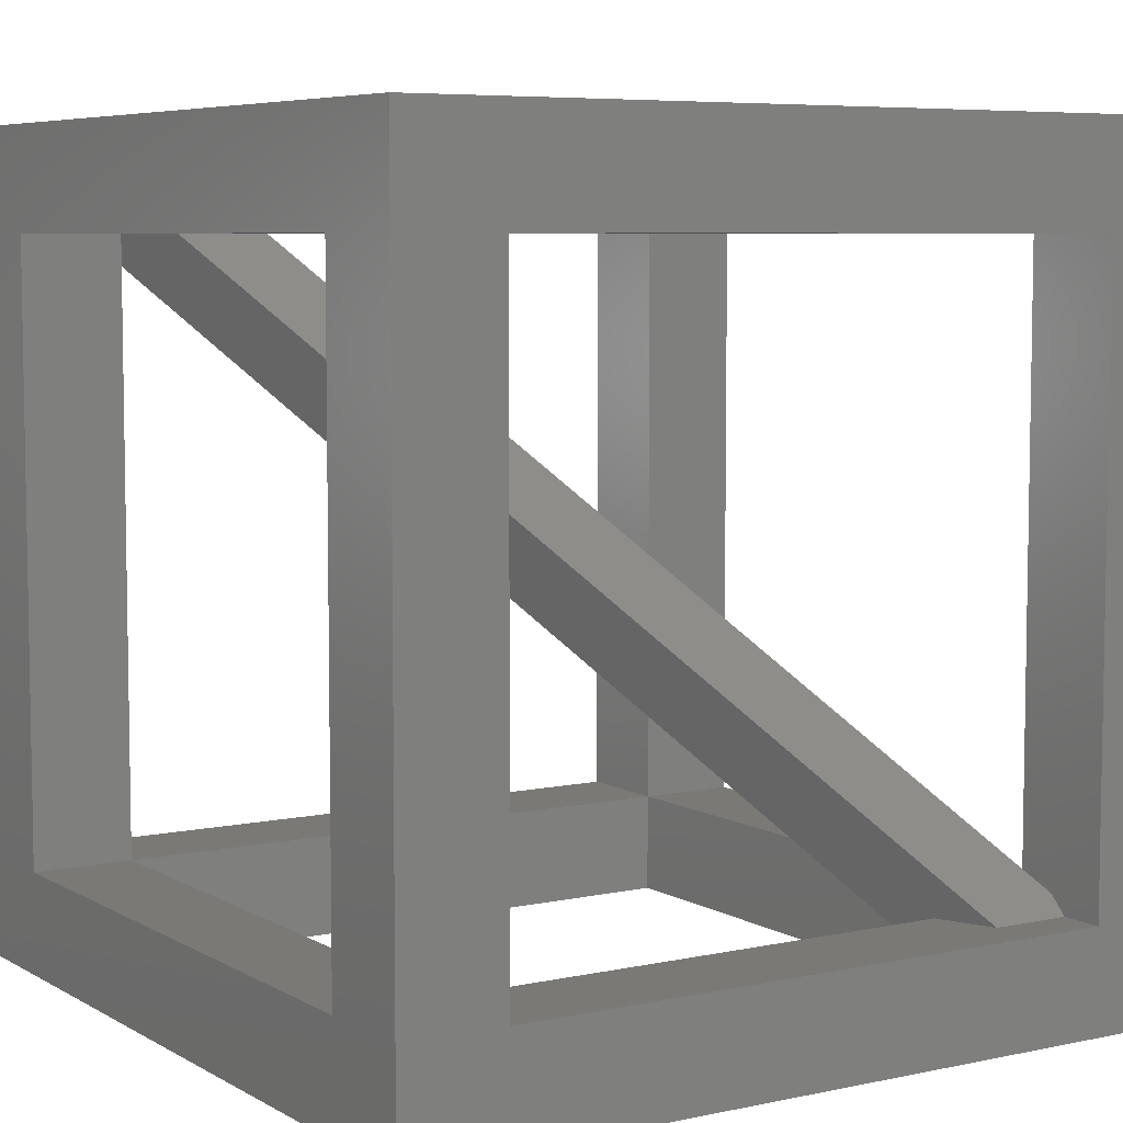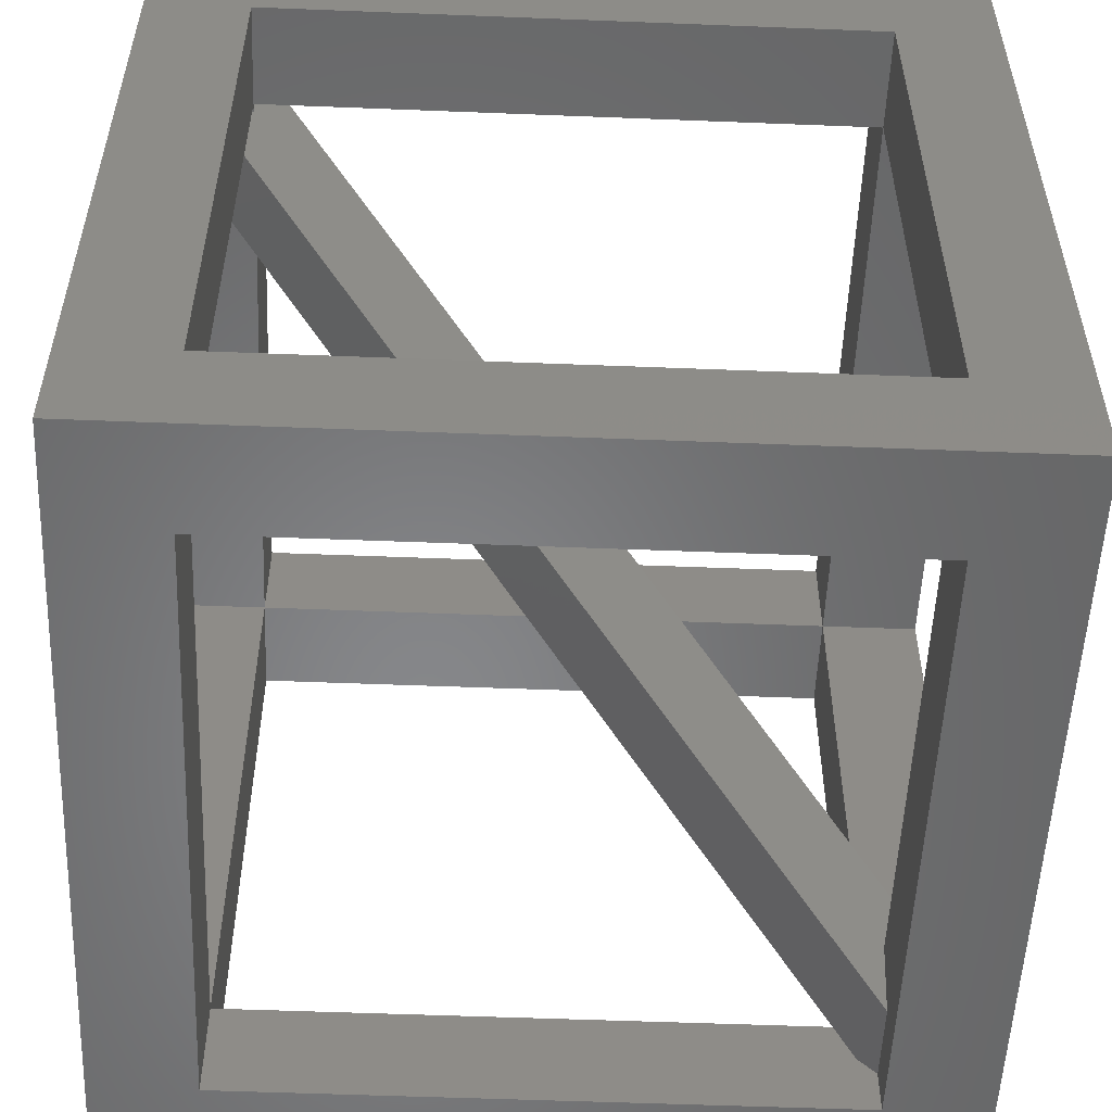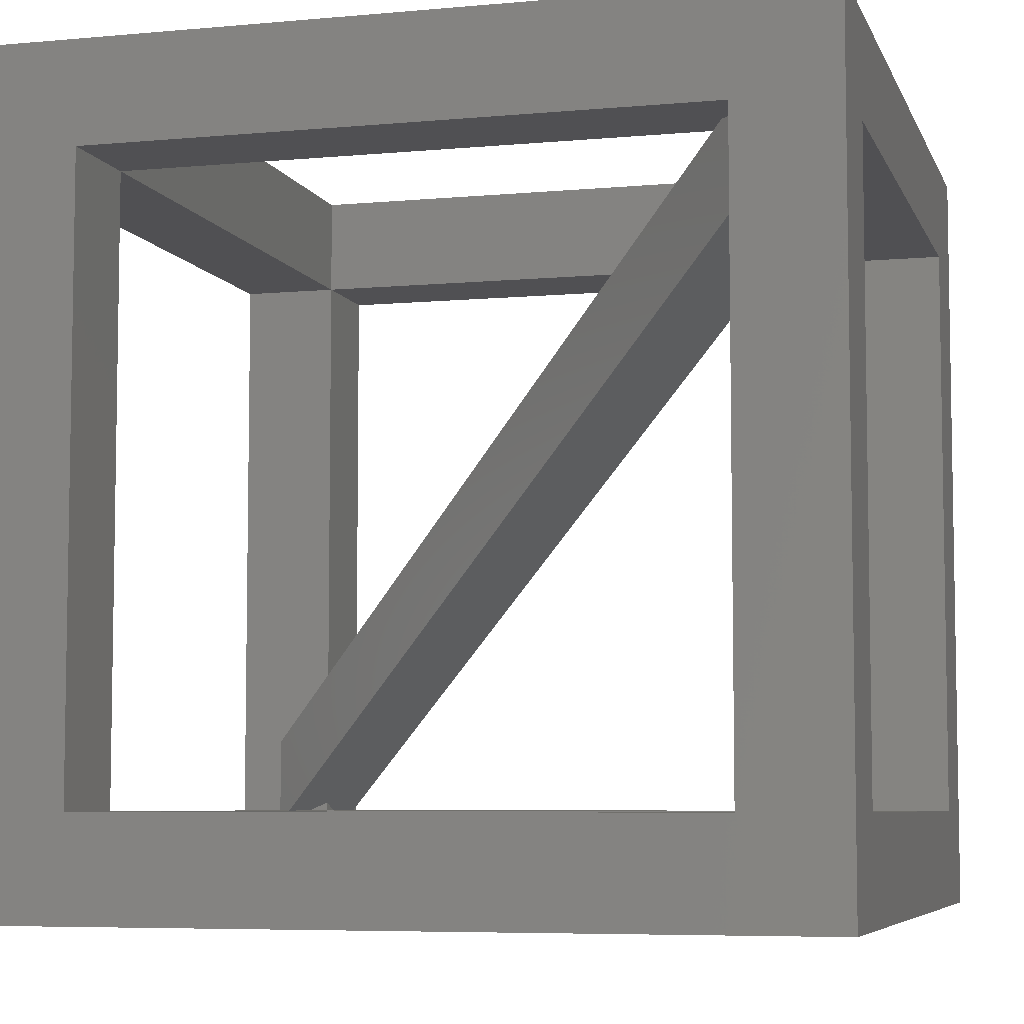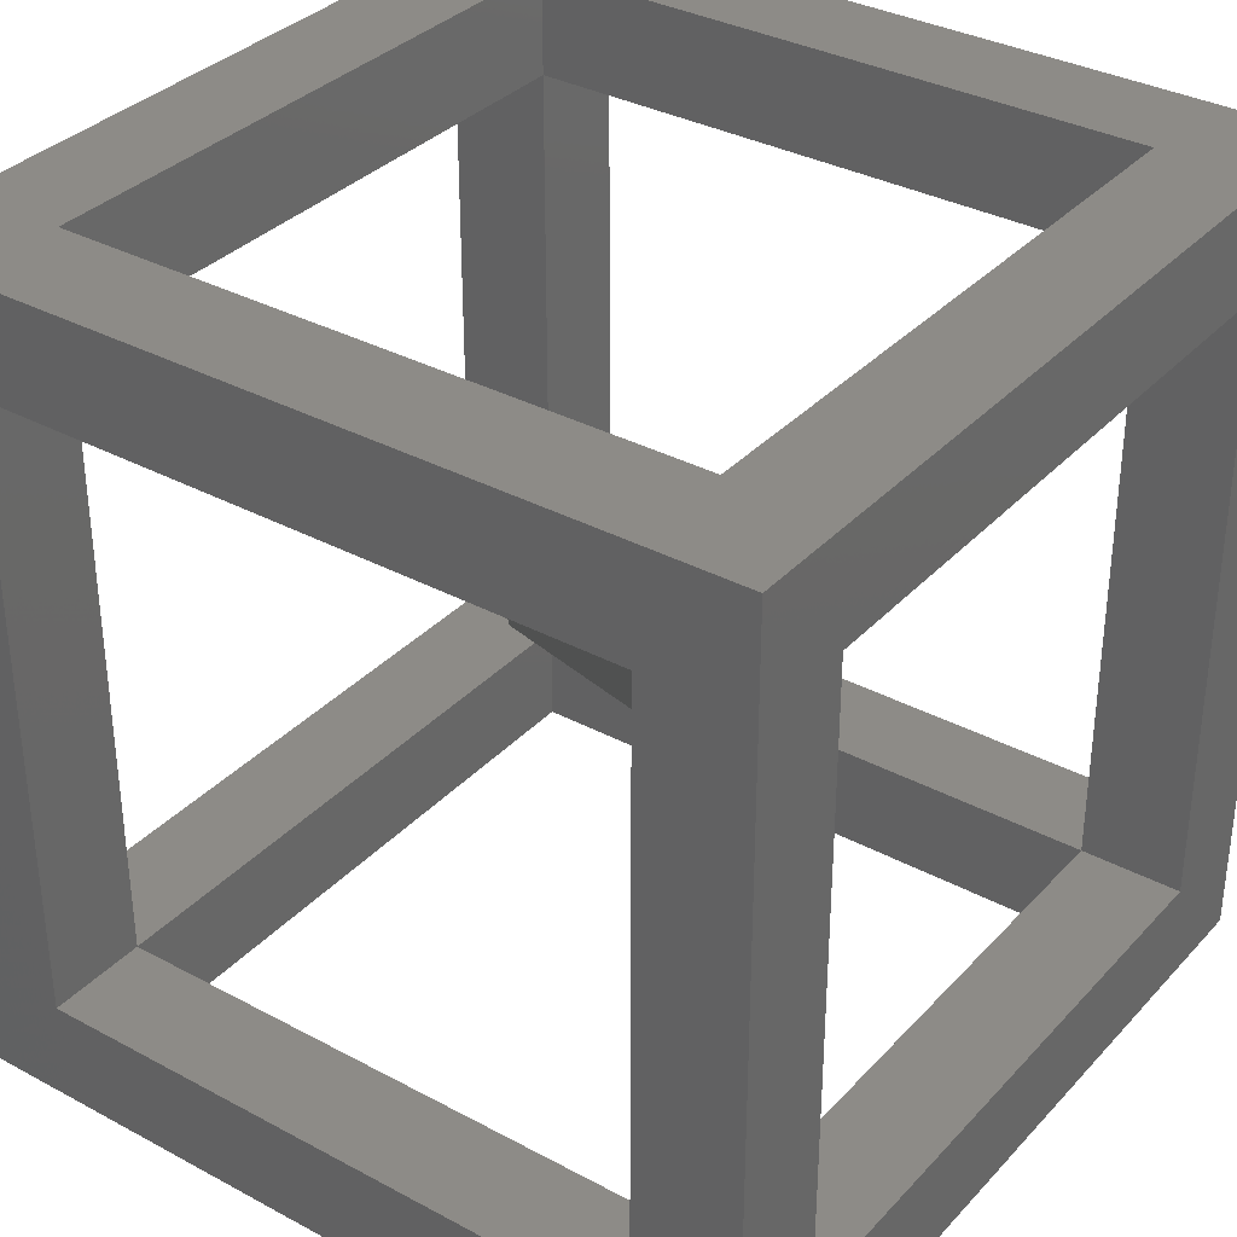
<metadata>
{"format":"stl","ext":"stl","renderer":"f3d","projection":"perspective","resolution":1024,"background":"white","views":[{"elev":6.4,"azim":-122.4,"up":"+Y"},{"elev":-53.9,"azim":177.6,"up":"+Y"},{"elev":-6.3,"azim":-74.6,"up":"+Z"},{"elev":34.3,"azim":-54.1,"up":"+Z"}]}
</metadata>
<code>
# stl→obj: 276 verts, 572 faces
v -50 50 -50
v -50 37.5 -37.5
v -50 50 50
v -50 -37.5 -37.5
v -50 -50 -50
v -50 -37.5 37.5
v -50 37.5 37.5
v -50 -50 50
v 50 50 50
v 37.5 37.5 50
v 50 -50 50
v -37.5 37.5 50
v -37.5 -37.5 50
v 37.5 -37.5 50
v 50 37.5 37.5
v 50 50 -50
v 50 -37.5 37.5
v 50 -37.5 -37.5
v 50 37.5 -37.5
v 50 -50 -50
v 37.5 50 37.5
v 37.5 50 -37.5
v -37.5 50 -37.5
v -37.5 50 37.5
v 37.5 -37.5 -50
v -37.5 -37.5 -50
v -37.5 37.5 -50
v 37.5 37.5 -50
v -37.5 -50 37.5
v -37.5 -50 -37.5
v 37.5 -50 -37.5
v 37.5 -50 37.5
v -37.5 -44.57 37.5
v -37.5 -44.57 27.73
v -37.5 -37.5 24.85
v -37.5 -37.5 -37.5
v -37.5 37.5 37.5
v -37.5 37.5 -37.5
v -37.5 -37.5 36.39
v -37.5 -37.5 37.5
v -37.5 -40.21 37.5
v -35.32 -42.39 37.5
v 37.5 -37.5 37.5
v 37.5 37.5 37.5
v -42.39 -35.32 37.5
v -40.21 -37.5 37.5
v -44.57 -37.5 37.5
v 37.5 -37.5 -37.5
v 37.5 44.57 -27.73
v 37.5 44.57 -37.5
v 37.5 37.5 -24.85
v 37.5 37.5 -36.39
v 37.5 40.21 -37.5
v 37.5 37.5 -37.5
v 35.32 42.39 -37.5
v 42.39 35.32 -37.5
v 44.57 37.5 -37.5
v 40.21 37.5 -37.5
v 44.57 37.5 -27.73
v -44.57 -37.5 27.73
v 9.912 9.912 -2.32
v 10.06 10.44 -1.44
v 10.27 10.27 -1.454
v 9.704 10.09 -2.306
v 8.146 8.529 -1.034
v 8.674 8.674 -0.1538
v 8.5 8.882 -0.1681
v 8.32 8.32 -1.02
v 9.319 10.69 -1.239
v 8.718 10.31 -1.995
v 9.072 10.66 -1.129
v 8.966 10.33 -2.105
v 8.579 10.27 -1.92
v 8.933 10.62 -1.054
v 7.9 9.267 -1.235
v 8.285 9.366 -0.278
v 8.254 9.62 -0.3689
v 7.932 9.013 -1.144
v 8.369 9.116 -0.21
v 8.015 8.763 -1.076
v 7.922 9.514 -1.345
v 8.32 10.01 -0.5538
v 7.967 9.653 -1.42
v 8.276 9.868 -0.4788
v 10.65 9.574 -1.33
v 10.22 9.47 -2.264
v 10.57 9.823 -1.398
v 10.3 9.22 -2.196
v 9.47 10.22 -2.264
v 9.574 10.65 -1.33
v 9.823 10.57 -1.398
v 9.22 10.3 -2.196
v 10.44 10.06 -1.44
v 10.09 9.704 -2.306
v 9.013 7.932 -1.144
v 9.116 8.369 -0.21
v 8.763 8.015 -1.076
v 9.366 8.285 -0.278
v 10.31 8.718 -1.995
v 10.69 9.319 -1.239
v 10.66 9.072 -1.129
v 10.33 8.966 -2.105
v 10.27 8.579 -1.92
v 10.62 8.933 -1.054
v 9.267 7.9 -1.235
v 9.62 8.254 -0.3689
v 8.882 8.5 -0.1681
v 8.529 8.146 -1.034
v 9.514 7.922 -1.345
v 10.01 8.32 -0.5538
v 9.868 8.276 -0.4788
v 9.653 7.967 -1.42
v 10.45 10.45 -1.604
v 10.19 10.66 -1.586
v 11.33 11.33 1.144
v 9.734 9.734 2.444
v 8.49 8.49 -0.003848
v 8.747 8.276 -0.02133
v 10.97 9.285 -1.339
v 10.93 9.597 -1.451
v 11.75 10.38 1.359
v 8.98 10.94 -1.204
v 8.748 10.88 -0.9608
v 10.13 11.72 1.469
v 8.702 10.85 -1.054
v 9.597 10.93 -1.451
v 9.285 10.97 -1.339
v 10.38 11.75 1.359
v 11.12 11.5 1.158
v 10.88 11.63 1.2
v 10.94 8.98 -1.204
v 10.85 8.702 -1.054
v 10.82 9.905 -1.535
v 10.66 10.19 -1.586
v 9.905 10.82 -1.535
v 9.96 8 -0.4038
v 10.24 8.089 -0.5538
v 9.655 7.973 -0.2685
v 9.342 8.012 -0.1566
v 9.035 8.115 -0.07301
v 8.276 8.747 -0.02133
v 8.115 9.035 -0.07301
v 8.012 9.342 -0.1566
v 8 9.96 -0.4038
v 7.973 9.655 -0.2685
v 8.089 10.24 -0.5538
v 8.136 10.27 -0.4608
v 9.336 10.93 2.119
v 10.68 9.315 2.229
v 10.18 9.429 2.388
v 10.93 9.336 2.119
v 11.71 10.63 1.268
v 11.63 10.88 1.2
v 9.346 10.43 2.32
v 9.429 10.18 2.388
v 10.63 11.71 1.268
v 9.943 9.561 2.43
v 10.27 8.136 -0.4608
v 11.07 9.381 2.044
v 11.68 9.993 1.544
v 10.88 8.748 -0.9608
v 11.72 10.13 1.469
v 9.315 10.68 2.229
v 9.993 11.68 1.544
v 11.5 11.12 1.158
v 10.43 9.346 2.32
v 9.561 9.943 2.43
v 9.381 11.07 2.044
v -4.785 -4.785 9.68
v -4.64 -4.257 10.56
v -4.431 -4.431 10.55
v -4.993 -4.611 9.694
v -6.551 -6.168 10.97
v -6.023 -6.023 11.85
v -6.197 -5.815 11.83
v -6.377 -6.377 10.98
v -5.378 -4.011 10.76
v -5.979 -4.387 10.01
v -5.625 -4.033 10.87
v -5.731 -4.365 9.895
v -6.118 -4.431 10.08
v -5.764 -4.078 10.95
v -6.797 -5.43 10.77
v -6.412 -5.331 11.72
v -6.443 -5.077 11.63
v -6.765 -5.684 10.86
v -6.328 -5.581 11.79
v -6.682 -5.934 10.92
v -6.775 -5.183 10.66
v -6.377 -4.69 11.45
v -6.73 -5.044 10.58
v -6.421 -4.829 11.52
v -4.043 -5.123 10.67
v -4.48 -5.227 9.736
v -4.126 -4.874 10.6
v -4.396 -5.477 9.804
v -5.227 -4.48 9.736
v -5.123 -4.043 10.67
v -4.874 -4.126 10.6
v -5.477 -4.396 9.804
v -4.257 -4.64 10.56
v -4.611 -4.993 9.694
v -5.684 -6.765 10.86
v -5.581 -6.328 11.79
v -5.934 -6.682 10.92
v -5.331 -6.412 11.72
v -4.387 -5.979 10.01
v -4.011 -5.378 10.76
v -4.033 -5.625 10.87
v -4.365 -5.731 9.895
v -4.431 -6.118 10.08
v -4.078 -5.764 10.95
v -5.43 -6.797 10.77
v -5.077 -6.443 11.63
v -5.815 -6.197 11.83
v -6.168 -6.551 10.97
v -5.183 -6.775 10.66
v -4.69 -6.377 11.45
v -4.829 -6.421 11.52
v -5.044 -6.73 10.58
v -4.247 -4.247 10.4
v -4.504 -4.034 10.41
v -3.37 -3.37 13.14
v -4.963 -4.963 14.44
v -6.207 -6.207 12
v -5.95 -6.421 11.98
v -3.731 -5.412 10.66
v -3.769 -5.099 10.55
v -2.951 -4.317 13.36
v -5.717 -3.757 10.8
v -5.949 -3.817 11.04
v -4.565 -2.972 13.47
v -5.995 -3.847 10.95
v -5.099 -3.769 10.55
v -5.412 -3.731 10.66
v -4.317 -2.951 13.36
v -3.579 -3.197 13.16
v -3.813 -3.065 13.2
v -3.757 -5.717 10.8
v -3.847 -5.995 10.95
v -3.872 -4.792 10.47
v -4.034 -4.504 10.41
v -4.792 -3.872 10.47
v -4.737 -6.697 11.6
v -4.459 -6.608 11.45
v -5.042 -6.724 11.73
v -5.355 -6.685 11.84
v -5.662 -6.582 11.93
v -6.421 -5.95 11.98
v -6.582 -5.662 11.93
v -6.685 -5.355 11.84
v -6.697 -4.737 11.6
v -6.724 -5.042 11.73
v -6.608 -4.459 11.45
v -6.561 -4.429 11.54
v -5.361 -3.768 14.12
v -4.016 -5.382 14.23
v -4.52 -5.268 14.39
v -3.768 -5.361 14.12
v -2.982 -4.063 13.27
v -3.065 -3.813 13.2
v -5.351 -4.27 14.32
v -5.268 -4.52 14.39
v -4.063 -2.982 13.27
v -4.754 -5.136 14.43
v -4.429 -6.561 11.54
v -3.629 -5.316 14.04
v -3.017 -4.704 13.54
v -3.817 -5.949 11.04
v -2.972 -4.565 13.47
v -5.382 -4.016 14.23
v -4.704 -3.017 13.54
v -3.197 -3.579 13.16
v -4.27 -5.351 14.32
v -5.136 -4.754 14.43
v -5.316 -3.629 14.04
f 1 2 3
f 1 4 2
f 4 5 6
f 5 4 1
f 7 3 2
f 6 3 7
f 6 8 3
f 8 6 5
f 9 10 11
f 9 12 10
f 12 3 13
f 3 12 9
f 14 11 10
f 13 11 14
f 13 8 11
f 8 13 3
f 9 15 16
f 9 17 15
f 17 11 18
f 11 17 9
f 19 16 15
f 18 16 19
f 18 20 16
f 20 18 11
f 9 21 3
f 9 22 21
f 22 16 23
f 16 22 9
f 24 3 21
f 23 3 24
f 23 1 3
f 1 23 16
f 20 25 16
f 20 26 25
f 26 5 27
f 5 26 20
f 28 16 25
f 27 16 28
f 27 1 16
f 1 27 5
f 8 29 11
f 8 30 29
f 30 5 31
f 5 30 8
f 32 11 29
f 31 11 32
f 31 20 11
f 20 31 5
f 33 29 34
f 30 35 34
f 30 34 29
f 35 30 36
f 37 23 24
f 23 37 38
f 39 40 41
f 32 42 43
f 29 42 32
f 42 29 33
f 40 42 41
f 42 40 43
f 37 21 44
f 21 37 24
f 43 15 17
f 15 43 44
f 45 40 46
f 40 45 37
f 6 45 47
f 45 6 7
f 45 7 37
f 31 43 48
f 43 31 32
f 49 22 50
f 22 49 21
f 51 21 49
f 21 51 44
f 52 53 54
f 36 31 48
f 31 36 30
f 22 55 50
f 55 22 23
f 55 54 53
f 38 55 23
f 55 38 54
f 56 19 57
f 19 56 18
f 54 56 58
f 56 54 48
f 56 48 18
f 2 36 38
f 36 2 4
f 18 43 17
f 43 18 48
f 51 15 44
f 59 15 51
f 19 59 57
f 59 19 15
f 58 52 54
f 2 37 7
f 37 2 38
f 60 6 47
f 4 35 36
f 35 4 60
f 60 4 6
f 40 39 46
f 13 37 12
f 37 13 40
f 43 10 44
f 10 43 14
f 37 10 12
f 10 37 44
f 43 13 14
f 13 43 40
f 36 27 38
f 27 36 26
f 25 54 28
f 54 25 48
f 27 54 38
f 54 27 28
f 25 36 48
f 36 25 26
f 61 62 63
f 62 61 64
f 65 66 67
f 66 65 68
f 69 70 71
f 70 69 72
f 71 73 74
f 73 71 70
f 75 76 77
f 76 75 78
f 78 79 76
f 79 78 80
f 81 82 83
f 82 81 84
f 85 86 87
f 86 85 88
f 89 90 91
f 90 89 92
f 64 91 62
f 91 64 89
f 92 69 90
f 69 92 72
f 80 67 79
f 67 80 65
f 75 84 81
f 84 75 77
f 93 61 63
f 61 93 94
f 87 94 93
f 94 87 86
f 95 96 97
f 96 95 98
f 99 100 101
f 100 99 102
f 103 101 104
f 101 103 99
f 105 98 95
f 98 105 106
f 97 107 108
f 107 97 96
f 108 66 68
f 66 108 107
f 100 88 85
f 88 100 102
f 109 110 111
f 110 109 112
f 105 111 106
f 111 105 109
f 113 114 115
f 116 117 118
f 119 120 121
f 122 123 124
f 123 122 125
f 126 127 128
f 129 114 130
f 101 119 131
f 104 131 132
f 119 101 100
f 85 120 100
f 119 100 120
f 131 104 101
f 120 85 133
f 87 133 85
f 133 87 134
f 93 134 87
f 134 93 113
f 63 113 93
f 62 113 63
f 113 62 114
f 91 114 62
f 114 91 135
f 90 135 91
f 135 90 126
f 69 126 90
f 69 127 126
f 71 127 69
f 71 122 127
f 74 122 71
f 122 74 125
f 136 110 137
f 136 111 110
f 138 111 136
f 138 106 111
f 139 106 138
f 106 139 98
f 140 98 139
f 98 140 96
f 118 96 140
f 96 118 107
f 117 107 118
f 107 117 66
f 66 117 67
f 141 67 117
f 67 141 79
f 142 79 141
f 79 142 76
f 143 76 142
f 76 143 77
f 144 82 84
f 145 77 143
f 77 145 84
f 144 84 145
f 82 144 146
f 144 147 146
f 147 144 148
f 115 114 129
f 149 139 138
f 150 140 139
f 149 138 151
f 152 120 153
f 134 113 115
f 144 145 148
f 154 143 155
f 130 126 156
f 156 126 128
f 135 126 130
f 114 135 130
f 151 138 136
f 116 118 157
f 151 158 159
f 136 158 151
f 158 136 137
f 160 161 162
f 161 131 162
f 131 161 132
f 162 131 119
f 120 133 153
f 121 120 152
f 133 134 153
f 155 142 141
f 155 143 142
f 163 145 143
f 148 145 163
f 163 143 154
f 124 123 164
f 160 121 152
f 121 160 162
f 153 160 152
f 165 160 153
f 115 160 165
f 129 160 115
f 164 129 130
f 164 130 156
f 164 156 128
f 164 128 124
f 129 164 160
f 159 149 151
f 159 166 149
f 159 150 166
f 159 157 150
f 159 116 157
f 159 167 116
f 168 167 159
f 167 168 155
f 168 154 155
f 163 168 148
f 168 163 154
f 116 141 117
f 150 118 140
f 150 139 166
f 166 139 149
f 162 119 121
f 153 134 165
f 165 134 115
f 168 147 148
f 128 127 124
f 127 122 124
f 157 118 150
f 155 141 167
f 167 141 116
f 158 110 159
f 110 158 137
f 147 82 146
f 159 147 168
f 147 159 82
f 110 82 159
f 82 110 83
f 83 110 112
f 103 74 73
f 74 103 104
f 74 164 123
f 161 164 104
f 74 123 125
f 164 74 104
f 164 161 160
f 161 104 132
f 169 170 171
f 170 169 172
f 173 174 175
f 174 173 176
f 177 178 179
f 178 177 180
f 179 181 182
f 181 179 178
f 183 184 185
f 184 183 186
f 186 187 184
f 187 186 188
f 189 190 191
f 190 189 192
f 193 194 195
f 194 193 196
f 197 198 199
f 198 197 200
f 172 199 170
f 199 172 197
f 200 177 198
f 177 200 180
f 188 175 187
f 175 188 173
f 183 192 189
f 192 183 185
f 201 169 171
f 169 201 202
f 195 202 201
f 202 195 194
f 203 204 205
f 204 203 206
f 207 208 209
f 208 207 210
f 211 209 212
f 209 211 207
f 213 206 203
f 206 213 214
f 205 215 216
f 215 205 204
f 216 174 176
f 174 216 215
f 208 196 193
f 196 208 210
f 217 218 219
f 218 217 220
f 213 219 214
f 219 213 217
f 221 222 223
f 224 225 226
f 227 228 229
f 230 231 232
f 231 230 233
f 234 235 236
f 237 222 238
f 209 227 239
f 212 239 240
f 227 209 208
f 193 228 208
f 227 208 228
f 239 212 209
f 228 193 241
f 195 241 193
f 241 195 242
f 201 242 195
f 242 201 221
f 171 221 201
f 170 221 171
f 221 170 222
f 199 222 170
f 222 199 243
f 198 243 199
f 243 198 234
f 177 234 198
f 177 235 234
f 179 235 177
f 179 230 235
f 182 230 179
f 230 182 233
f 244 218 245
f 244 219 218
f 246 219 244
f 246 214 219
f 247 214 246
f 214 247 206
f 248 206 247
f 206 248 204
f 226 204 248
f 204 226 215
f 225 215 226
f 215 225 174
f 174 225 175
f 249 175 225
f 175 249 187
f 250 187 249
f 187 250 184
f 251 184 250
f 184 251 185
f 252 190 192
f 253 185 251
f 185 253 192
f 252 192 253
f 190 252 254
f 252 255 254
f 255 252 256
f 223 222 237
f 257 247 246
f 258 248 247
f 257 246 259
f 260 228 261
f 242 221 223
f 252 253 256
f 262 251 263
f 238 234 264
f 264 234 236
f 243 234 238
f 222 243 238
f 259 246 244
f 224 226 265
f 259 266 267
f 244 266 259
f 266 244 245
f 268 269 270
f 269 239 270
f 239 269 240
f 270 239 227
f 228 241 261
f 229 228 260
f 241 242 261
f 263 250 249
f 263 251 250
f 271 253 251
f 256 253 271
f 271 251 262
f 232 231 272
f 268 229 260
f 229 268 270
f 261 268 260
f 273 268 261
f 223 268 273
f 237 268 223
f 272 237 238
f 272 238 264
f 272 264 236
f 272 236 232
f 237 272 268
f 267 257 259
f 267 274 257
f 267 258 274
f 267 265 258
f 267 224 265
f 267 275 224
f 276 275 267
f 275 276 263
f 276 262 263
f 271 276 256
f 276 271 262
f 224 249 225
f 258 226 248
f 258 247 274
f 274 247 257
f 270 227 229
f 261 242 273
f 273 242 223
f 276 255 256
f 236 235 232
f 235 230 232
f 265 226 258
f 263 249 275
f 275 249 224
f 220 190 218
f 190 220 191
f 266 276 267
f 218 276 266
f 218 266 245
f 190 276 218
f 276 190 255
f 255 190 254
f 182 231 233
f 231 182 268
f 231 268 272
f 212 182 181
f 182 212 268
f 212 181 211
f 212 269 268
f 269 212 240
f 181 220 211
f 220 181 191
f 73 112 103
f 112 73 83
f 72 51 49
f 51 88 102
f 51 86 88
f 51 94 86
f 51 61 94
f 51 64 61
f 51 89 64
f 51 92 89
f 51 72 92
f 49 70 72
f 49 73 70
f 49 83 73
f 180 75 81
f 178 81 83
f 75 196 210
f 75 194 196
f 75 202 194
f 181 83 49
f 75 169 202
f 75 172 169
f 75 197 172
f 75 200 197
f 75 180 200
f 81 178 180
f 83 181 178
f 45 181 49
f 45 183 189
f 45 189 191
f 183 39 42
f 181 45 191
f 183 45 39
f 39 45 46
f 102 59 51
f 99 59 102
f 103 59 99
f 112 59 103
f 210 78 75
f 210 80 78
f 210 65 80
f 210 68 65
f 210 108 68
f 210 97 108
f 210 95 97
f 210 105 95
f 210 109 105
f 207 109 210
f 109 207 112
f 211 112 207
f 112 211 59
f 42 211 220
f 211 42 59
f 217 42 220
f 213 42 217
f 203 42 213
f 205 42 203
f 216 42 205
f 176 42 216
f 173 42 176
f 188 42 173
f 186 42 188
f 42 186 183
f 42 39 41
f 56 52 58
f 52 55 53
f 35 56 34
f 56 35 52
f 52 35 55
f 55 35 60
f 59 56 57
f 34 59 42
f 34 42 33
f 59 34 56
f 55 49 50
f 60 49 55
f 49 60 45
f 45 60 47

</code>
